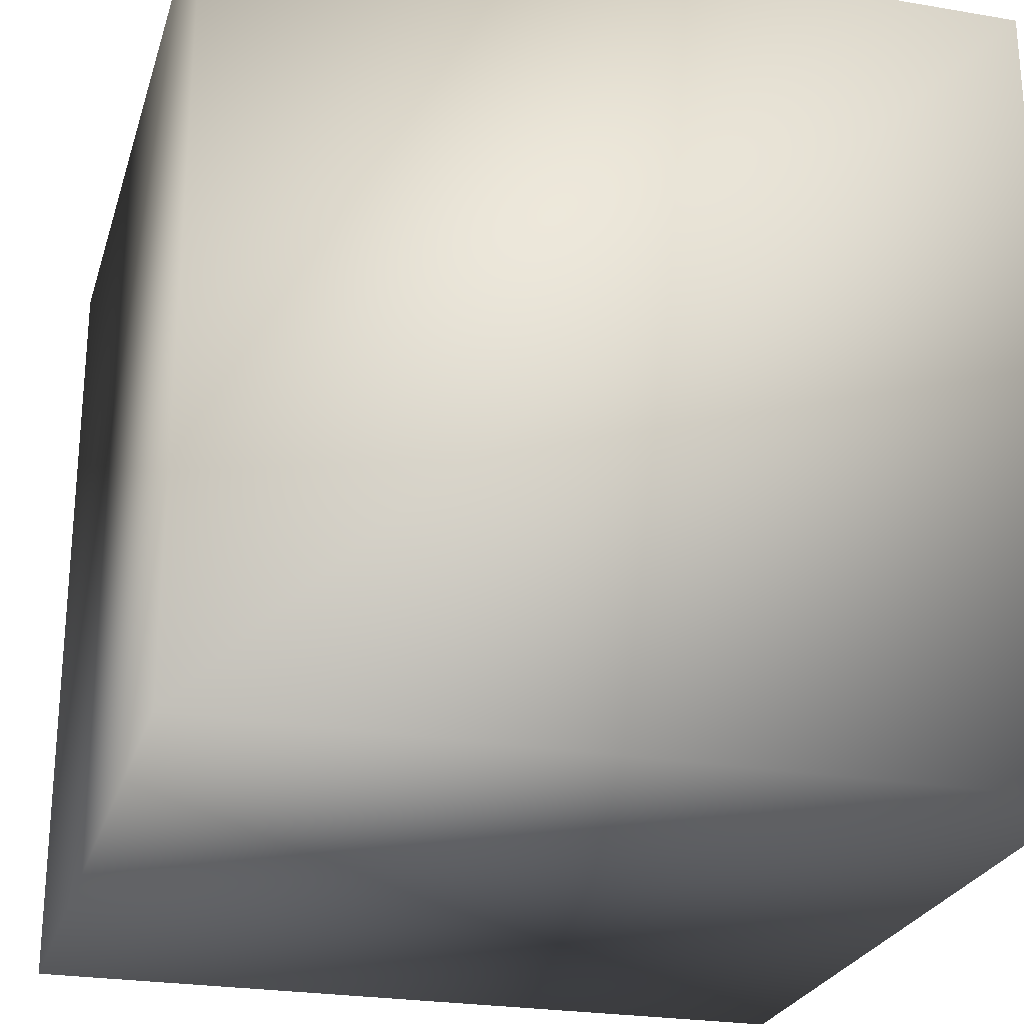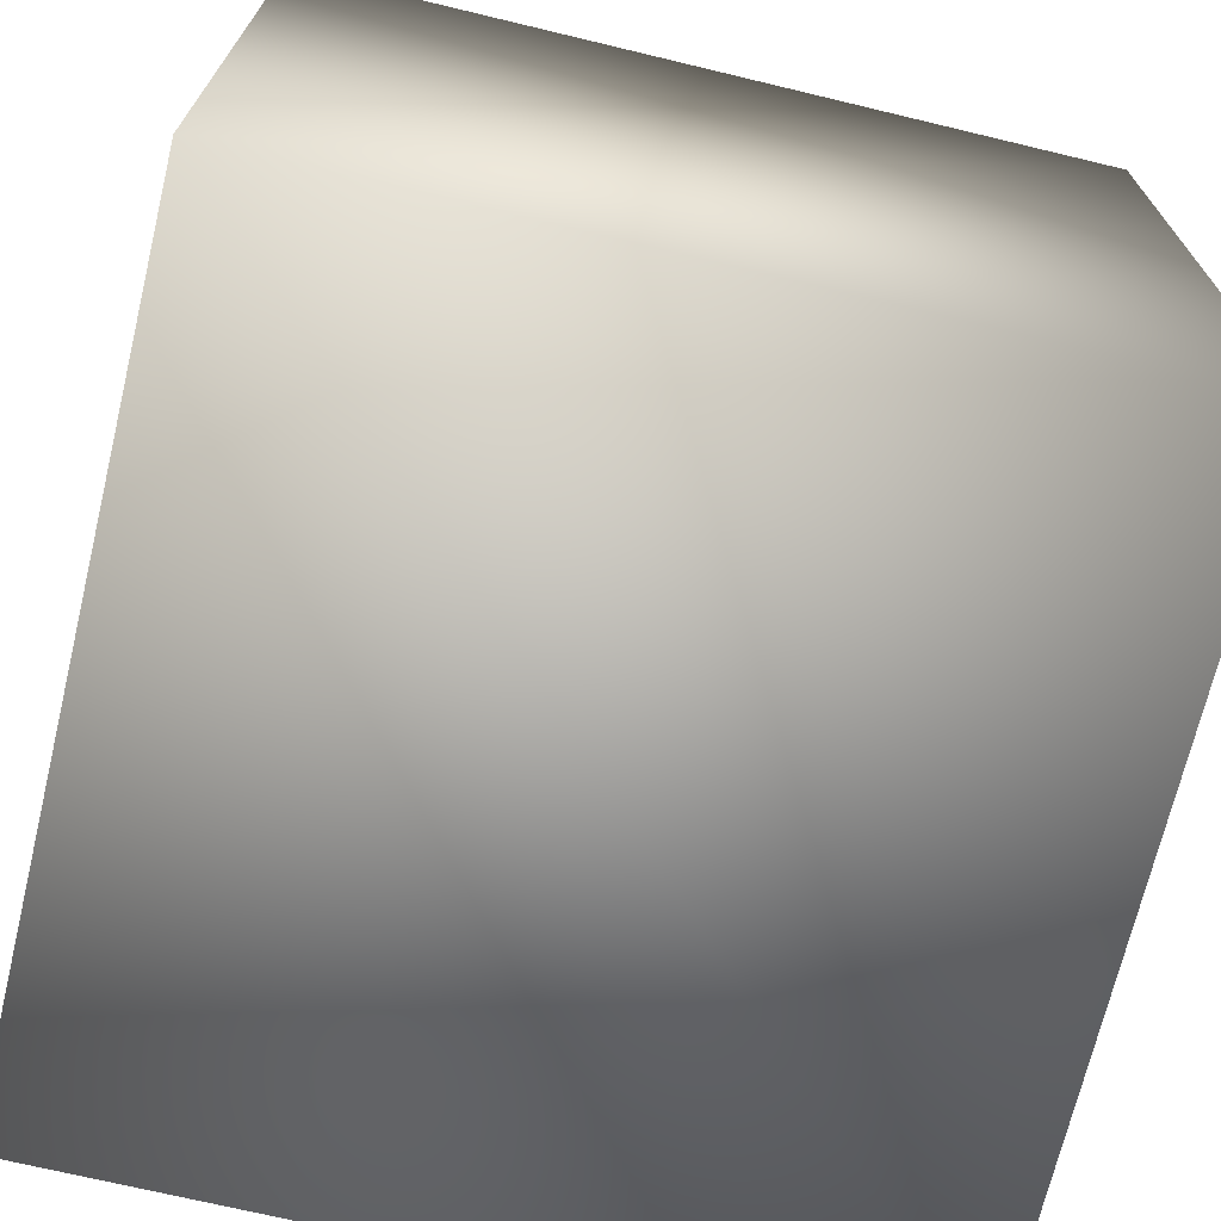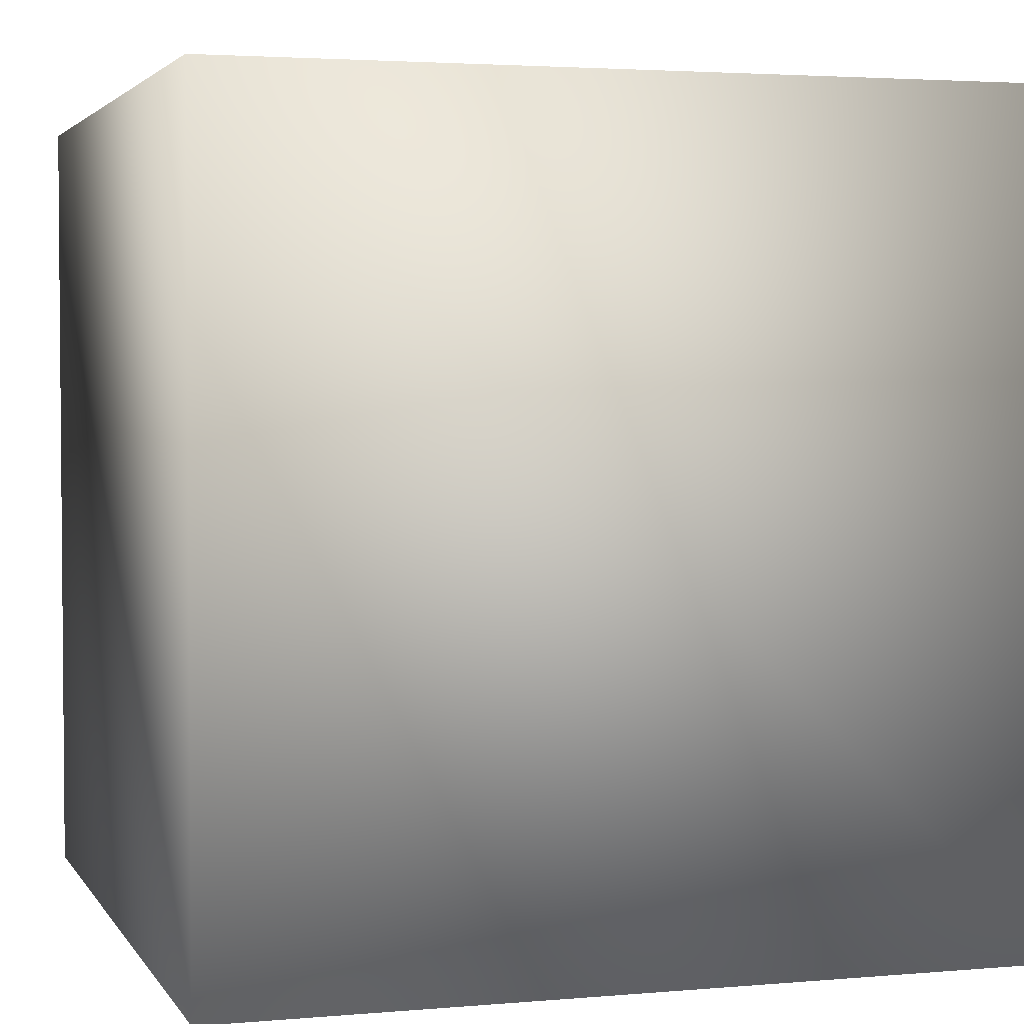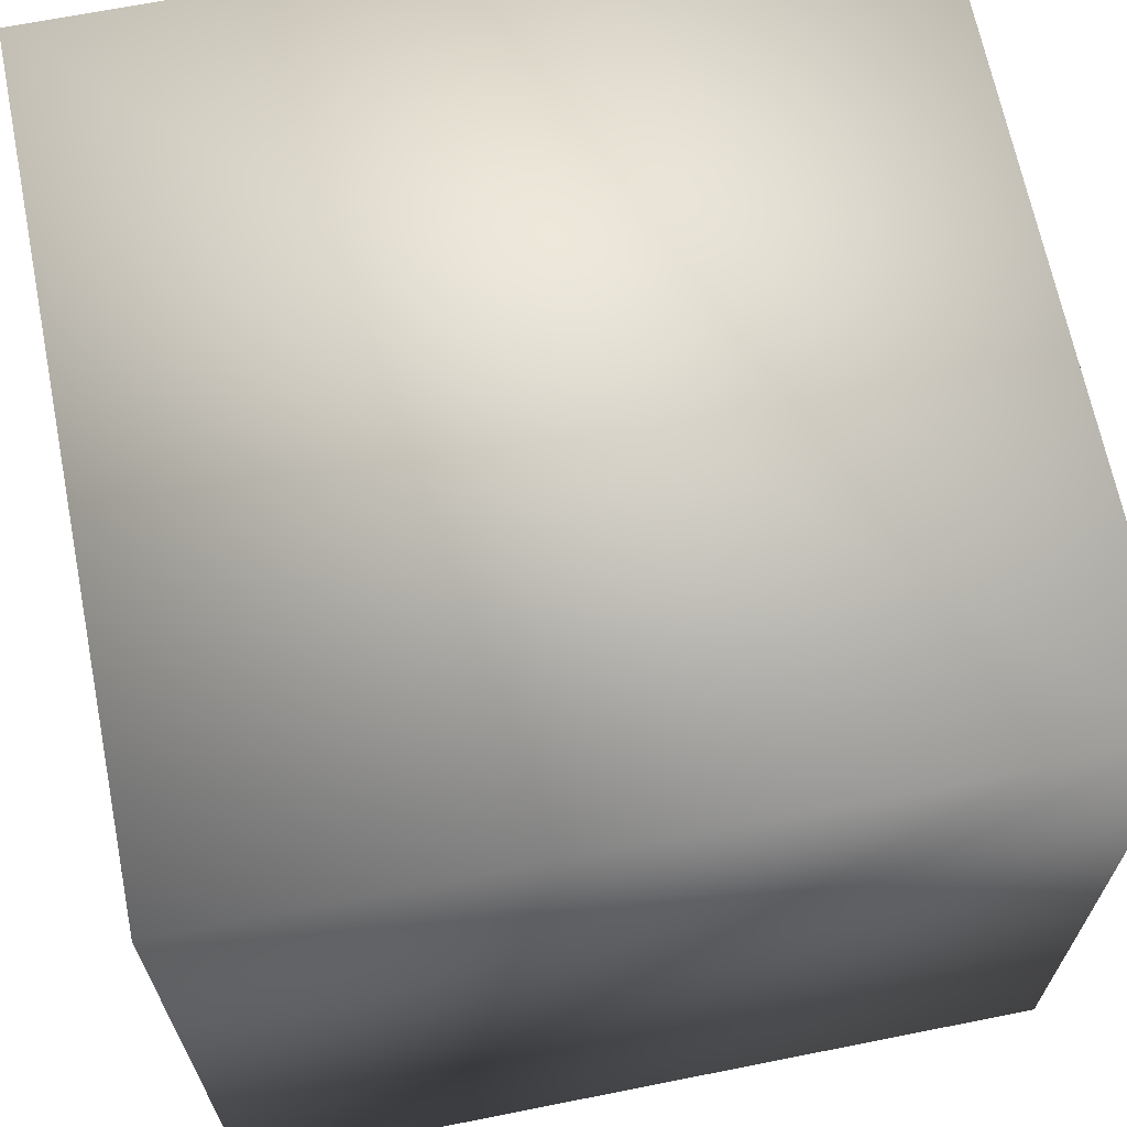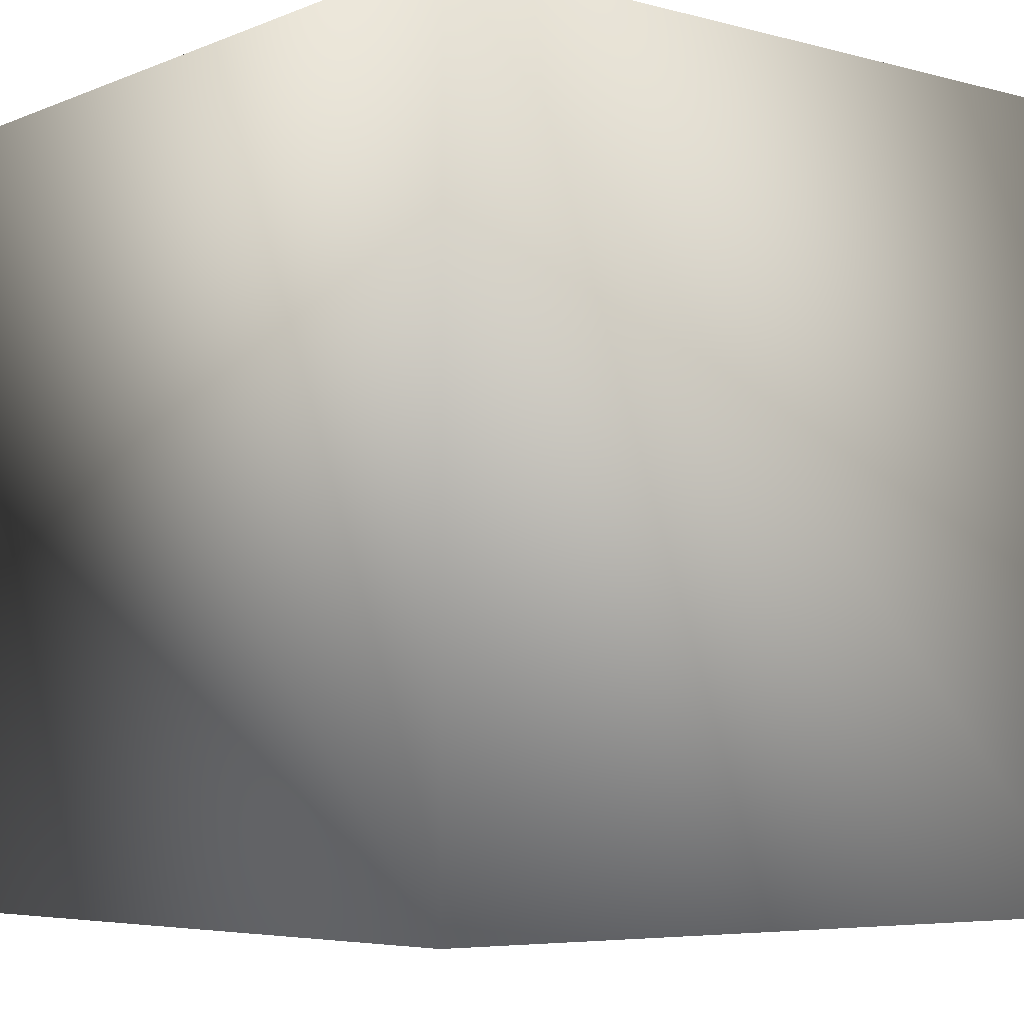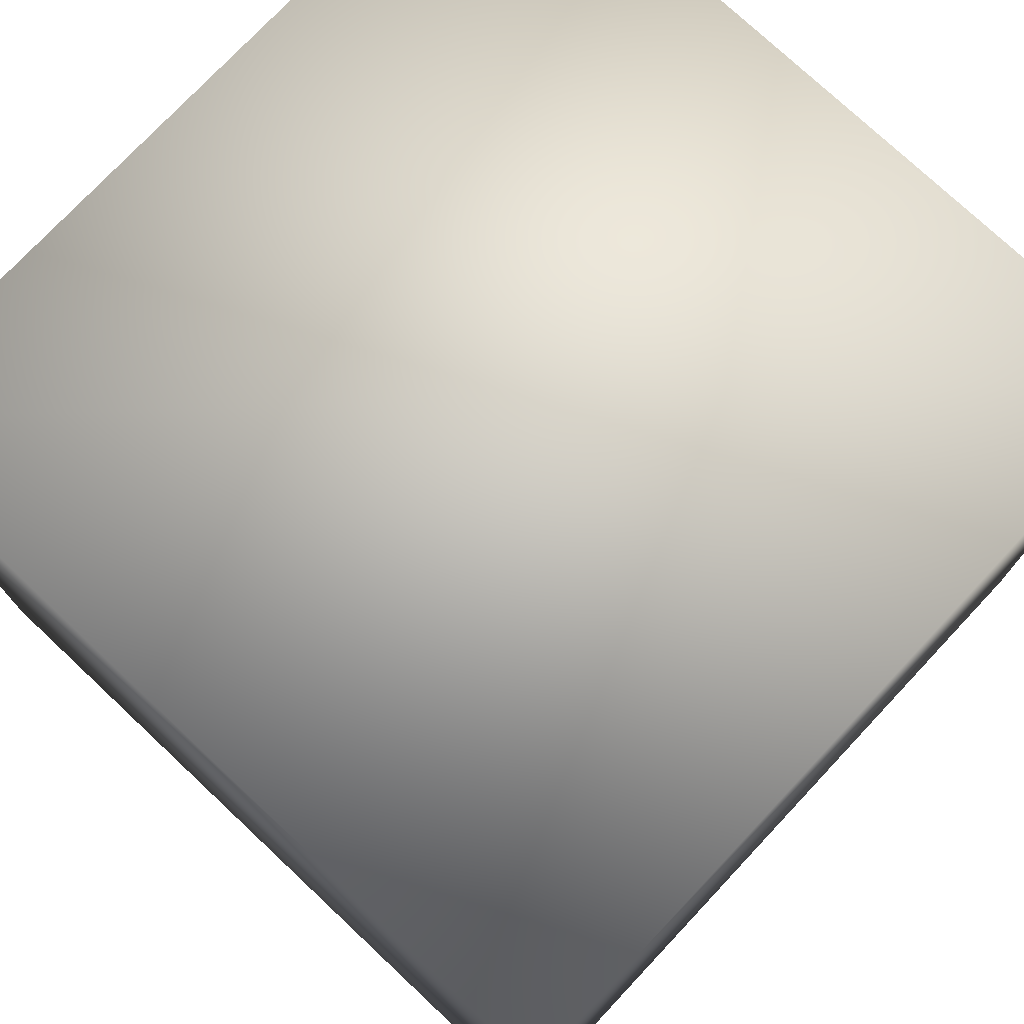
<metadata>
{"format":"obj","ext":"obj","renderer":"f3d","projection":"perspective","resolution":1024,"background":"white","views":[{"elev":-25.0,"azim":-105.5,"up":"+Y"},{"elev":-70.6,"azim":-13.5,"up":"+Y"},{"elev":3.1,"azim":163.0,"up":"+Z"},{"elev":66.8,"azim":-11.3,"up":"+Y"},{"elev":-5.7,"azim":50.7,"up":"+Z"},{"elev":75.9,"azim":-136.8,"up":"+Z"}]}
</metadata>
<code>
o cube1
v -1 -1 1
v -1 1 1
v 1 1 1
v 1 -1 1
v -1 -1 -1
v -1 1 -1
v 1 1 -1
v 1 -1 -1
g cube1_default
f 1 3 2
f 4 3 1
f 6 5 2
f 2 5 1
f 8 7 4
f 4 7 3
f 7 8 6
f 6 8 5
f 7 6 3
f 3 6 2
f 1 8 4
f 5 8 1

</code>
